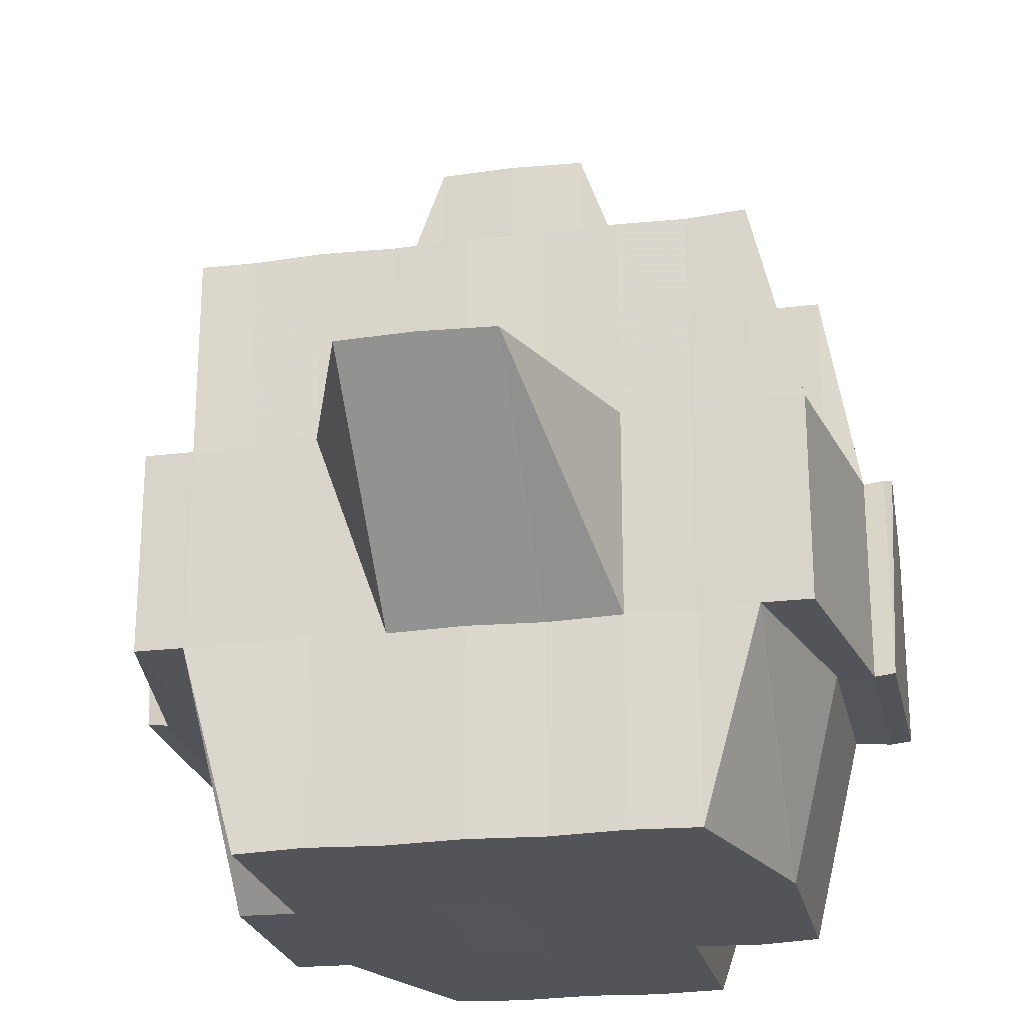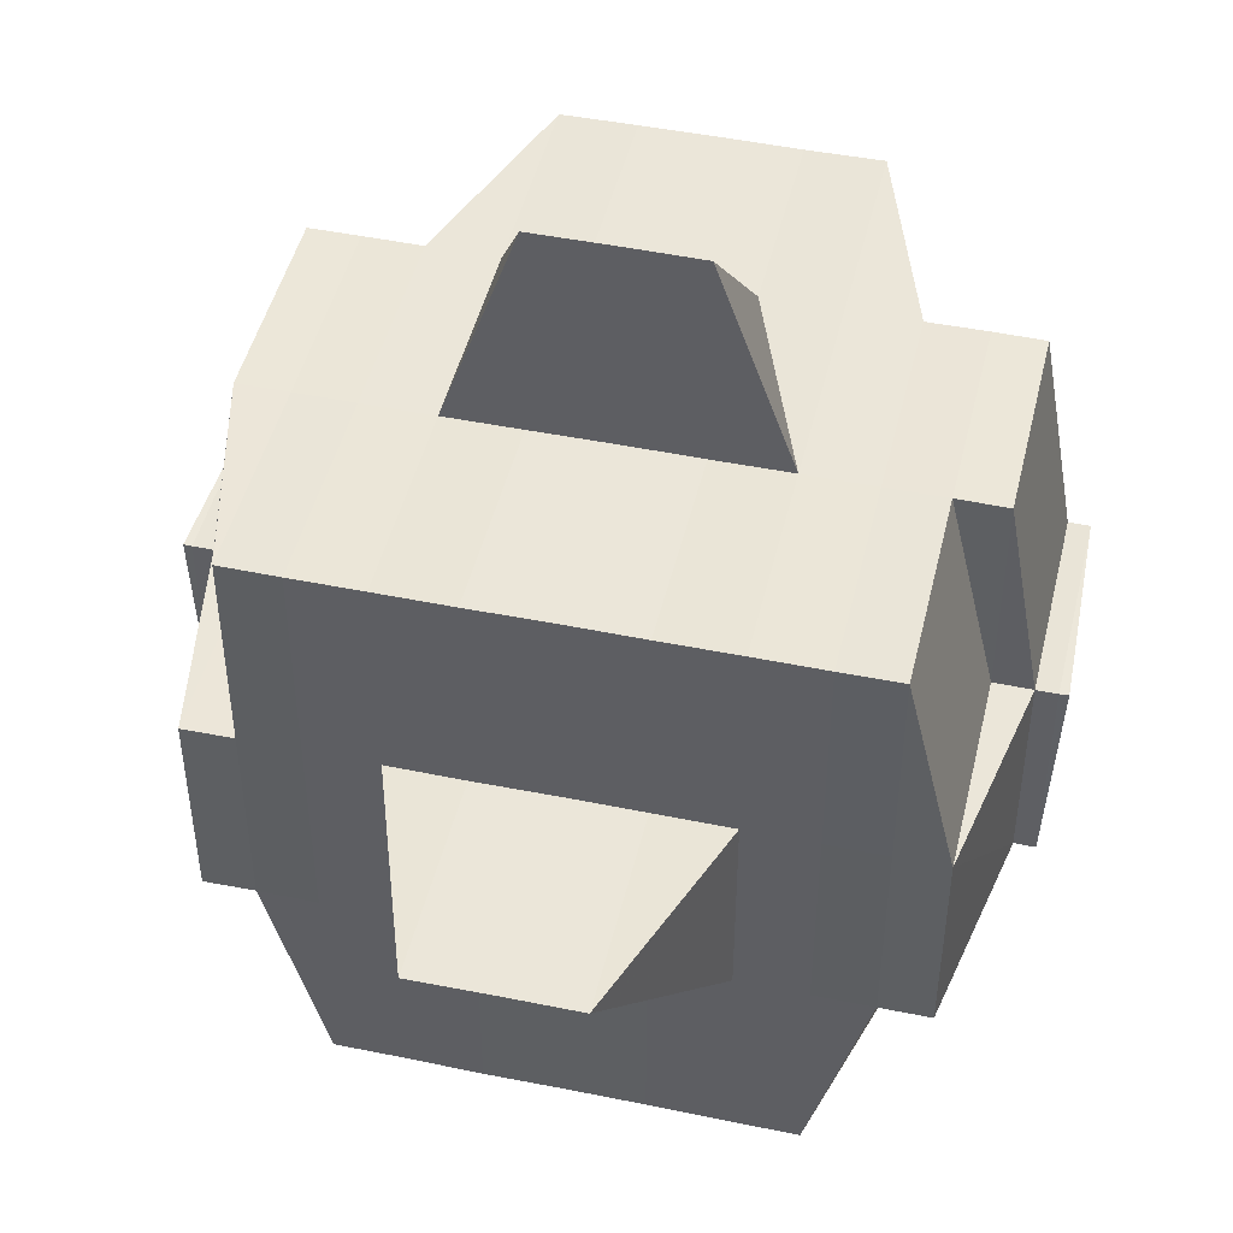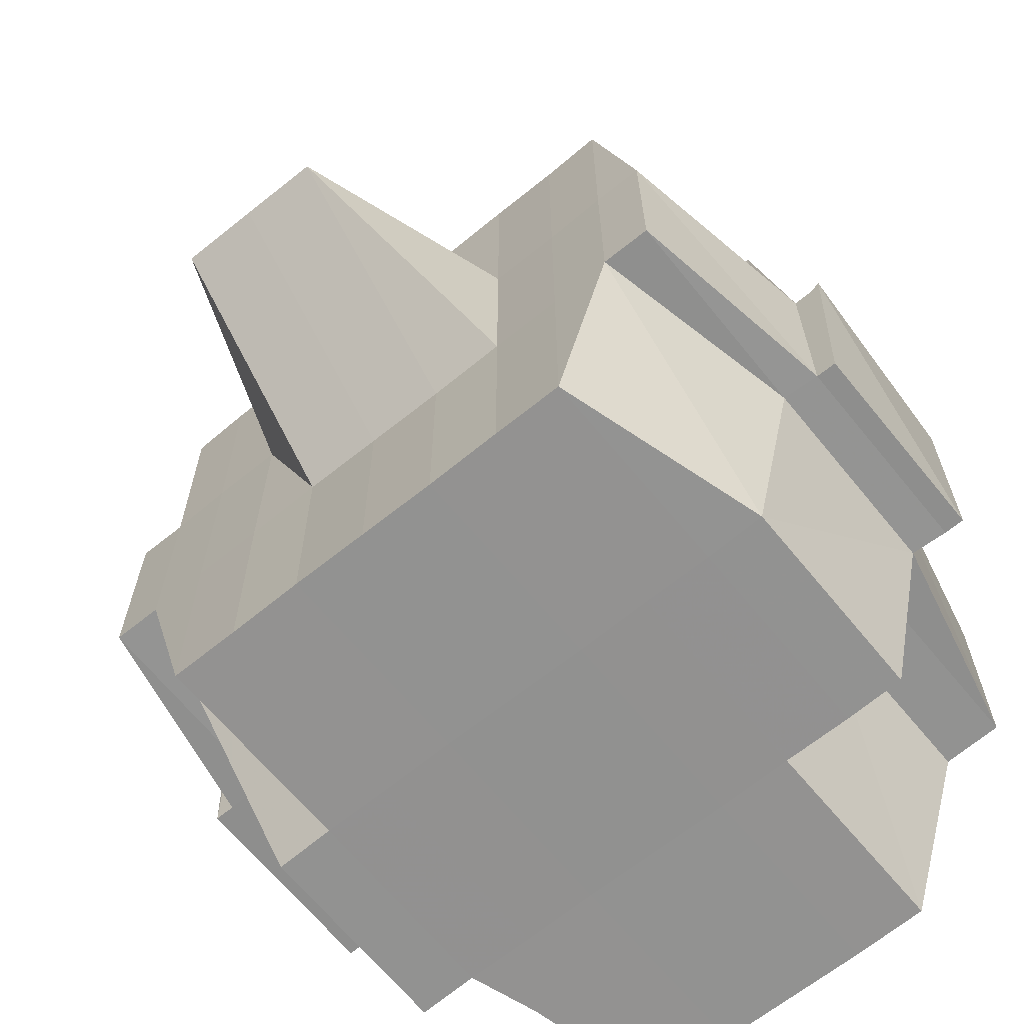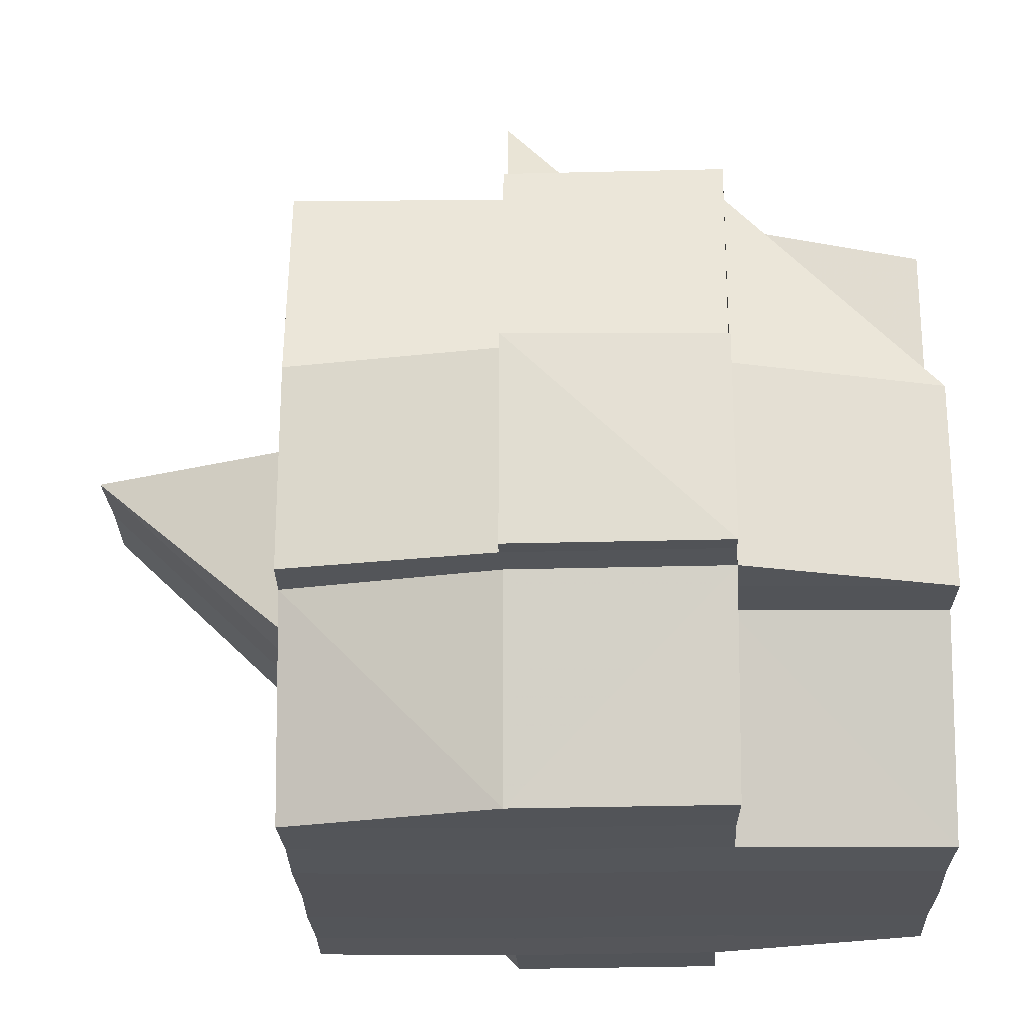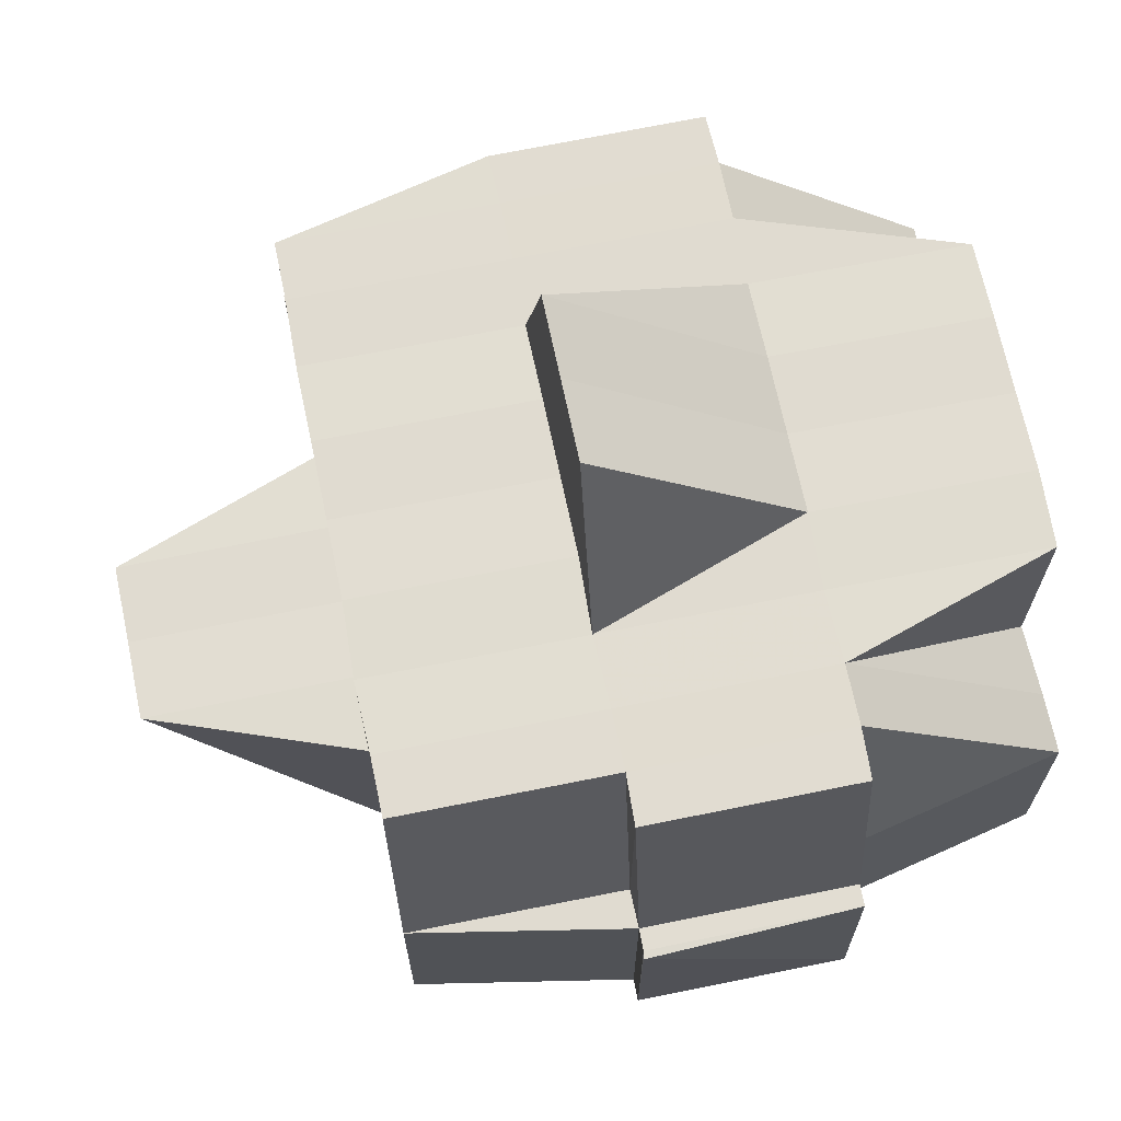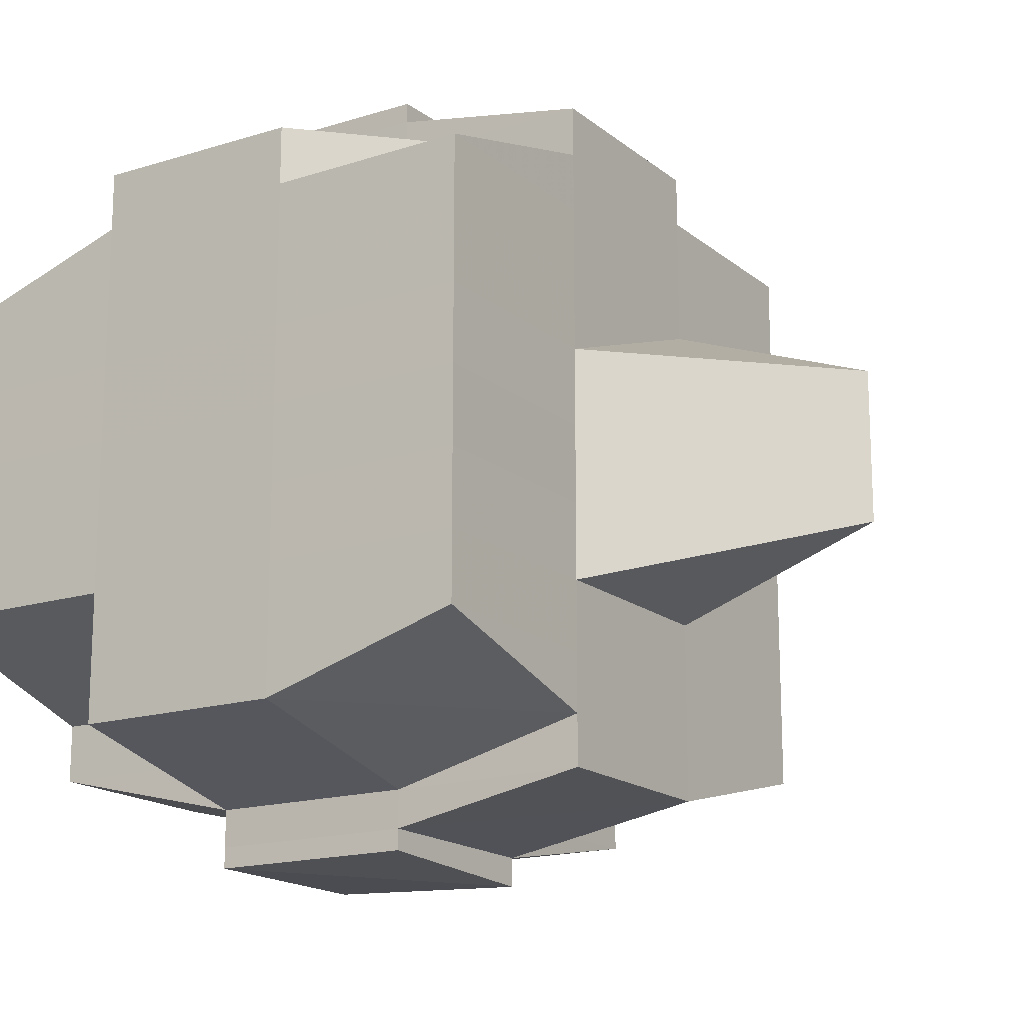
<metadata>
{"format":"obj","ext":"obj","renderer":"f3d","projection":"perspective","resolution":1024,"background":"white","views":[{"elev":-23.4,"azim":102.1,"up":"+Y"},{"elev":46.5,"azim":103.2,"up":"+Y"},{"elev":-66.2,"azim":129.3,"up":"+Y"},{"elev":-24.2,"azim":-178.5,"up":"+Y"},{"elev":68.9,"azim":168.6,"up":"+Y"},{"elev":-16.6,"azim":32.5,"up":"+Z"}]}
</metadata>
<code>
o 4547
v 2172 1895 11.62
v 2172 1895 11.62
v 2172 1895 11.62
v 2172 1895 11.62
v 2172 1895 11.62
v 2172 1895 11.62
v 2172 1895 11.62
v 2172 1895 11.62
v 2172 1895 11.62
v 2172 1895 11.62
v 2172 1895 11.62
v 2172 1895 11.62
v 2172 1895 11.62
v 2172 1895 11.62
v 2172 1895 11.62
v 2172 1895 11.62
v 2172 1895 11.62
v 2172 1895 11.62
v 2172 1895 11.62
v 2172 1895 11.62
v 2172 1895 11.62
v 2172 1895 11.62
v 2172 1895 11.62
v 2172 1895 11.62
v 2172 1895 11.62
v 2172 1895 11.62
v 2172 1895 11.62
v 2172 1895 11.62
v 2172 1895 11.62
v 2172 1895 11.63
v 2172 1895 11.62
v 2172 1895 11.62
v 2172 1895 11.62
v 2172 1895 11.63
v 2172 1895 11.63
v 2172 1895 11.64
v 2172 1895 11.63
v 2172 1895 11.63
v 2172 1895 11.63
v 2172 1895 11.63
v 2172 1895 11.62
v 2172 1895 11.64
v 2172 1895 11.64
v 2172 1895 11.64
v 2172 1895 11.63
v 2172 1895 11.63
v 2172 1895 11.63
v 2172 1895 11.64
v 2172 1895 11.63
v 2172 1895 11.63
v 2172 1895 11.63
v 2172 1895 11.64
v 2172 1895 11.64
v 2172 1895 11.64
v 2172 1895 11.64
v 2172 1895 11.64
v 2172 1895 11.64
v 2172 1895 11.64
v 2172 1895 11.64
v 2172 1895 11.64
v 2172 1895 11.64
v 2172 1895 11.64
v 2172 1895 11.64
v 2172 1895 11.64
v 2172 1895 11.64
v 2172 1895 11.64
v 2172 1895 11.63
v 2172 1895 11.63
v 2172 1895 11.65
v 2172 1895 11.64
v 2172 1895 11.65
v 2172 1895 11.65
v 2172 1895 11.65
v 2172 1895 11.64
v 2172 1895 11.64
v 2172 1895 11.64
v 2172 1895 11.64
v 2172 1895 11.64
v 2172 1895 11.64
v 2172 1895 11.64
v 2172 1895 11.64
v 2172 1895 11.65
v 2172 1895 11.65
v 2172 1895 11.64
v 2172 1895 11.65
v 2172 1895 11.65
v 2172 1895 11.65
v 2172 1895 11.65
v 2172 1895 11.65
v 2172 1895 11.65
v 2172 1895 11.65
v 2172 1895 11.65
v 2172 1895 11.65
v 2172 1895 11.65
v 2172 1895 11.65
v 2172 1895 11.65
v 2172 1895 11.65
v 2172 1895 11.65
v 2172 1895 11.65
v 2172 1895 11.65
v 2172 1895 11.65
v 2172 1895 11.65
v 2172 1895 11.65
v 2172 1895 11.65
v 2172 1895 11.65
v 2172 1895 11.65
v 2172 1895 11.65
v 2172 1895 11.65
v 2172 1895 11.65
v 2172 1895 11.65
v 2172 1895 11.65
v 2172 1895 11.65
v 2172 1895 11.65
v 2172 1895 11.65
v 2172 1895 11.65
v 2172 1895 11.65
v 2172 1895 11.65
v 2172 1895 11.65
v 2172 1895 11.65
v 2172 1895 11.65
v 2172 1895 11.65
v 2172 1895 11.65
v 2172 1895 11.65
v 2172 1895 11.65
v 2172 1895 11.65
v 2172 1895 11.65
v 2172 1895 11.65
v 2172 1895 11.65
v 2172 1895 11.65
v 2172 1895 11.65
v 2172 1895 11.65
v 2172 1895 11.65
v 2172 1895 11.65
v 2172 1895 11.65
v 2172 1895 11.65
v 2172 1895 11.65
v 2172 1895 11.65
v 2172 1895 11.65
v 2172 1895 11.65
v 2172 1895 11.65
v 2172 1895 11.65
v 2172 1895 11.65
v 2172 1895 11.65
v 2172 1895 11.65
v 2172 1895 11.64
v 2172 1895 11.64
v 2172 1895 11.65
v 2172 1895 11.65
v 2172 1895 11.65
v 2172 1895 11.64
v 2172 1895 11.65
v 2172 1895 11.65
v 2172 1895 11.65
v 2172 1895 11.65
v 2172 1895 11.65
v 2172 1895 11.64
v 2172 1895 11.65
v 2172 1895 11.65
v 2172 1895 11.65
v 2172 1895 11.65
v 2172 1895 11.65
v 2172 1895 11.64
v 2172 1895 11.65
v 2172 1895 11.65
v 2172 1895 11.64
v 2172 1895 11.64
v 2172 1895 11.65
v 2172 1895 11.65
v 2172 1895 11.65
v 2172 1895 11.65
v 2172 1895 11.64
v 2172 1895 11.64
v 2172 1895 11.64
v 2172 1895 11.65
v 2172 1895 11.65
v 2172 1895 11.64
v 2172 1895 11.65
v 2172 1895 11.64
v 2172 1895 11.64
v 2172 1895 11.64
v 2172 1895 11.64
v 2172 1895 11.64
v 2172 1895 11.64
v 2172 1895 11.64
v 2172 1895 11.63
v 2172 1895 11.64
v 2172 1895 11.64
v 2172 1895 11.64
v 2172 1895 11.63
v 2172 1895 11.63
v 2172 1895 11.63
v 2172 1895 11.62
v 2172 1895 11.62
v 2172 1895 11.62
v 2172 1895 11.62
v 2172 1895 11.62
v 2172 1895 11.62
v 2172 1895 11.62
v 2172 1895 11.62
v 2172 1895 11.62
v 2172 1895 11.62
v 2172 1895 11.63
v 2172 1895 11.62
v 2172 1895 11.62
v 2172 1895 11.63
v 2172 1895 11.63
v 2172 1895 11.63
v 2172 1895 11.62
v 2172 1895 11.63
v 2172 1895 11.64
v 2172 1895 11.63
v 2172 1895 11.63
v 2172 1895 11.63
v 2172 1895 11.63
v 2172 1895 11.63
v 2172 1895 11.62
v 2172 1895 11.62
v 2172 1895 11.62
v 2172 1895 11.62
v 2172 1895 11.63
v 2172 1895 11.62
v 2172 1895 11.62
v 2172 1895 11.62
v 2172 1895 11.62
v 2172 1895 11.62
v 2172 1895 11.63
v 2172 1895 11.62
v 2172 1895 11.62
v 2172 1895 11.62
v 2172 1895 11.62
v 2172 1895 11.62
v 2172 1895 11.62
v 2172 1895 11.62
v 2172 1895 11.62
v 2172 1895 11.62
v 2172 1895 11.62
v 2172 1895 11.62
v 2172 1895 11.62
v 2172 1895 11.62
v 2172 1895 11.62
v 2172 1895 11.62
v 2172 1895 11.62
v 2172 1895 11.62
v 2172 1895 11.62
v 2172 1895 11.62
v 2172 1895 11.62
v 2172 1895 11.62
v 2172 1895 11.62
v 2172 1895 11.62
v 2172 1895 11.62
v 2172 1895 11.62
v 2172 1895 11.62
v 2172 1895 11.62
v 2172 1895 11.62
v 2172 1895 11.62
v 2172 1895 11.62
v 2172 1895 11.62
v 2172 1895 11.62
v 2172 1895 11.62
v 2172 1895 11.62
v 2172 1895 11.63
v 2172 1895 11.62
v 2172 1895 11.62
v 2172 1895 11.63
v 2172 1895 11.62
v 2172 1895 11.63
v 2172 1895 11.62
v 2172 1895 11.62
v 2172 1895 11.62
v 2172 1895 11.62
v 2172 1895 11.62
v 2172 1895 11.62
v 2172 1895 11.62
v 2172 1895 11.62
v 2172 1895 11.62
v 2172 1895 11.62
v 2172 1895 11.62
v 2172 1895 11.62
v 2172 1895 11.62
v 2172 1895 11.63
v 2172 1895 11.63
v 2172 1895 11.63
v 2172 1895 11.63
v 2172 1895 11.63
v 2172 1895 11.64
v 2172 1895 11.64
v 2172 1895 11.64
v 2172 1895 11.64
v 2172 1895 11.64
v 2172 1895 11.64
v 2172 1895 11.64
v 2172 1895 11.64
v 2172 1895 11.64
v 2172 1895 11.64
v 2172 1895 11.64
v 2172 1895 11.63
v 2172 1895 11.63
v 2172 1895 11.63
v 2172 1895 11.64
v 2172 1895 11.64
v 2172 1895 11.65
v 2172 1895 11.65
v 2172 1895 11.64
v 2172 1895 11.65
v 2172 1895 11.65
v 2172 1895 11.65
v 2172 1895 11.65
v 2172 1895 11.65
v 2172 1895 11.65
v 2172 1895 11.65
v 2172 1895 11.64
v 2172 1895 11.64
v 2172 1895 11.64
v 2172 1895 11.64
v 2172 1895 11.64
v 2172 1895 11.64
v 2172 1895 11.64
v 2172 1895 11.63
v 2172 1895 11.64
v 2172 1895 11.64
v 2172 1895 11.63
v 2172 1895 11.63
v 2172 1895 11.63
v 2172 1895 11.63
v 2172 1895 11.64
v 2172 1895 11.63
v 2172 1895 11.63
v 2172 1895 11.63
v 2172 1895 11.63
v 2172 1895 11.62
v 2172 1895 11.63
v 2172 1895 11.64
v 2172 1895 11.64
v 2172 1895 11.64
v 2172 1895 11.63
v 2172 1895 11.64
v 2172 1895 11.63
v 2172 1895 11.64
v 2172 1895 11.64
v 2172 1895 11.62
v 2172 1895 11.63
v 2172 1895 11.64
v 2172 1895 11.64
v 2172 1895 11.64
v 2172 1895 11.64
v 2172 1895 11.64
v 2172 1895 11.63
v 2172 1895 11.63
v 2172 1895 11.63
v 2172 1895 11.63
v 2172 1895 11.62
v 2172 1895 11.63
v 2172 1895 11.63
v 2172 1895 11.63
v 2172 1895 11.63
v 2172 1895 11.64
v 2172 1895 11.64
v 2172 1895 11.64
v 2172 1895 11.65
v 2172 1895 11.65
v 2172 1895 11.65
v 2172 1895 11.65
v 2172 1895 11.65
v 2172 1895 11.65
v 2172 1895 11.65
v 2172 1895 11.65
f 1 2 3
f 2 4 5
f 6 7 8
f 9 10 8
f 11 12 6
f 13 14 10
f 15 16 14
f 17 18 13
f 18 19 20
f 21 17 22
f 15 23 24
f 23 25 16
f 26 23 27
f 28 29 23
f 29 30 31
f 32 31 23
f 23 31 33
f 30 34 35
f 34 36 37
f 38 35 31
f 39 40 38
f 31 35 41
f 31 41 33
f 36 42 43
f 40 44 45
f 45 46 47
f 43 48 49
f 50 49 51
f 52 53 46
f 44 54 52
f 54 55 56
f 56 57 53
f 58 59 57
f 60 61 48
f 62 63 61
f 42 64 60
f 65 62 66
f 67 65 68
f 64 69 70
f 69 71 72
f 73 72 70
f 70 72 74
f 70 74 75
f 75 74 76
f 77 78 75
f 74 79 80
f 75 80 81
f 72 82 74
f 82 83 79
f 74 82 84
f 82 85 83
f 72 86 82
f 87 86 72
f 86 88 82
f 87 89 90
f 91 92 85
f 93 94 89
f 95 96 92
f 97 94 98
f 99 98 100
f 101 102 96
f 103 101 104
f 105 106 102
f 107 106 108
f 109 107 110
f 111 108 112
f 111 112 113
f 114 105 115
f 116 114 117
f 118 116 88
f 115 119 120
f 121 122 119
f 123 121 124
f 124 125 126
f 124 111 127
f 127 126 128
f 127 128 129
f 130 131 127
f 132 123 133
f 133 115 134
f 134 127 135
f 136 130 135
f 135 127 137
f 138 133 139
f 133 120 140
f 135 137 141
f 142 136 143
f 144 135 143
f 143 135 141
f 145 142 146
f 147 143 146
f 148 149 147
f 146 143 150
f 143 141 150
f 149 151 152
f 153 152 154
f 155 154 156
f 157 151 158
f 159 157 160
f 161 160 162
f 163 158 164
f 165 164 166
f 167 133 163
f 88 133 167
f 88 167 168
f 167 140 169
f 168 167 170
f 168 170 171
f 171 169 172
f 171 172 173
f 174 175 168
f 176 168 171
f 177 168 176
f 178 174 176
f 176 171 179
f 179 173 180
f 179 171 181
f 182 176 179
f 84 176 182
f 183 178 182
f 182 179 184
f 184 180 185
f 184 179 186
f 187 182 184
f 76 182 187
f 188 183 187
f 187 184 189
f 189 185 190
f 189 184 191
f 192 190 193
f 192 193 194
f 195 194 196
f 197 198 196
f 199 200 198
f 201 202 200
f 203 201 204
f 205 189 206
f 207 206 208
f 209 189 205
f 209 187 189
f 210 187 209
f 211 209 205
f 212 188 209
f 213 209 211
f 214 212 211
f 211 215 216
f 217 214 218
f 218 211 199
f 218 216 219
f 220 211 218
f 221 219 222
f 221 218 223
f 224 218 221
f 33 224 221
f 41 224 33
f 33 221 225
f 41 226 224
f 35 226 41
f 225 222 227
f 225 221 228
f 229 227 230
f 231 232 225
f 233 225 234
f 234 235 229
f 236 225 235
f 235 237 238
f 239 240 236
f 241 239 242
f 243 244 237
f 243 245 244
f 228 243 246
f 246 247 7
f 248 249 247
f 12 250 246
f 250 251 243
f 252 253 249
f 251 254 255
f 255 252 243
f 256 255 243
f 257 258 256
f 255 259 252
f 260 259 255
f 260 261 259
f 259 262 252
f 252 262 263
f 259 264 262
f 261 264 259
f 262 265 263
f 266 261 267
f 263 265 268
f 269 268 270
f 270 271 272
f 273 274 271
f 265 275 274
f 276 277 272
f 278 279 277
f 280 281 275
f 265 280 32
f 282 283 281
f 284 285 282
f 286 287 283
f 285 288 286
f 289 290 287
f 288 291 292
f 293 292 294
f 295 294 296
f 297 296 298
f 299 300 290
f 301 302 300
f 299 301 58
f 141 301 299
f 141 137 301
f 303 141 299
f 150 141 303
f 137 304 301
f 301 304 73
f 304 305 302
f 304 113 305
f 306 307 304
f 307 308 309
f 310 309 304
f 150 303 311
f 311 303 293
f 303 312 313
f 311 313 314
f 315 316 311
f 317 314 318
f 319 315 317
f 317 311 295
f 320 311 317
f 321 318 322
f 323 319 321
f 321 317 324
f 325 317 321
f 326 323 327
f 327 321 280
f 328 321 327
f 327 280 265
f 262 327 265
f 329 327 330
f 331 332 328
f 332 333 325
f 332 334 335
f 333 336 334
f 331 335 337
f 146 338 336
f 333 146 320
f 339 146 333
f 264 337 340
f 264 331 341
f 342 339 333
f 342 333 332
f 165 339 342
f 343 344 342
f 345 342 332
f 345 332 331
f 181 342 345
f 346 343 345
f 347 345 331
f 347 331 264
f 186 345 347
f 348 346 347
f 261 347 264
f 349 348 261
f 191 347 261
f 226 350 351
f 352 353 226
f 354 355 350
f 353 356 354
f 68 354 226
f 226 354 220
f 357 81 355
f 356 77 357
f 354 357 213
f 66 357 354
f 357 75 210
f 358 75 357
f 359 360 361
f 362 363 364
f 364 365 366

</code>
